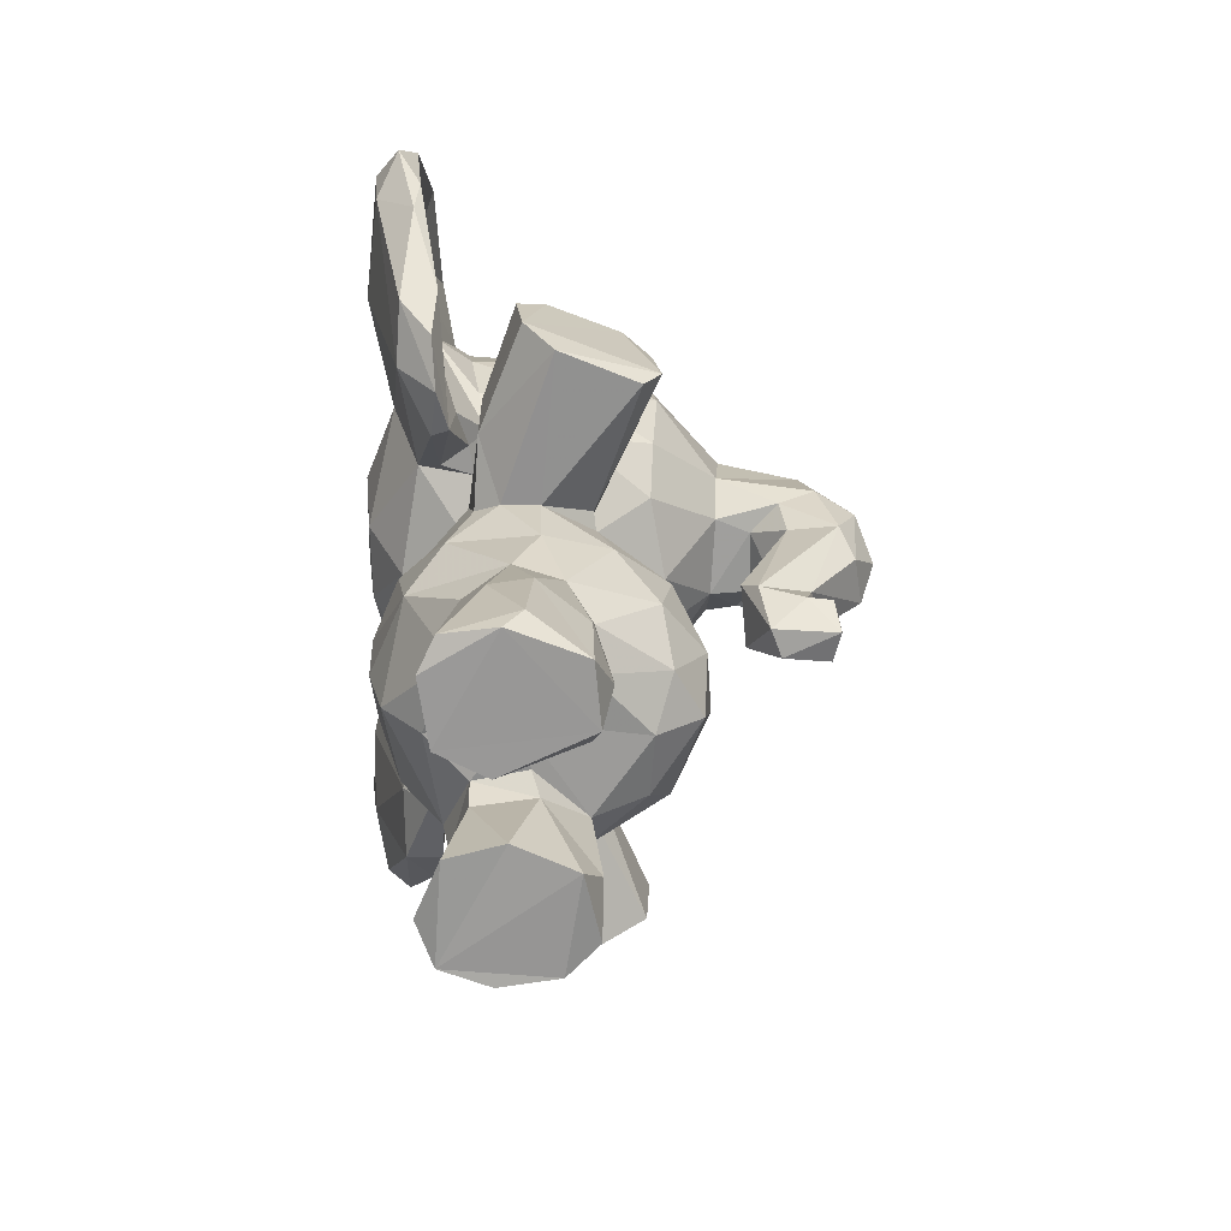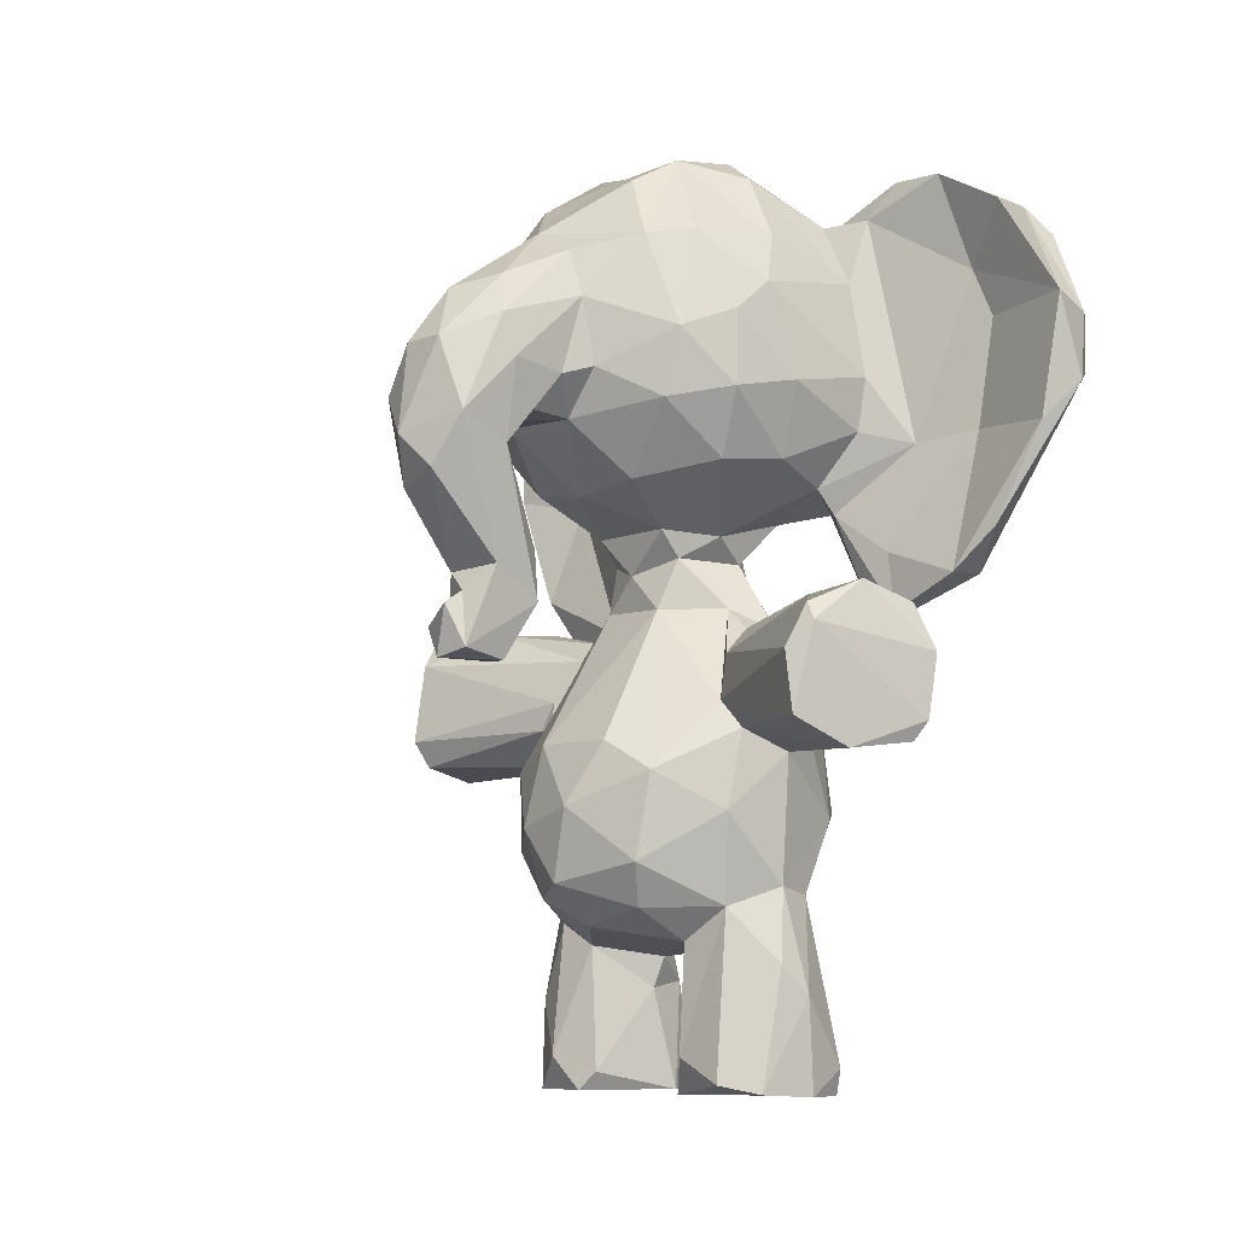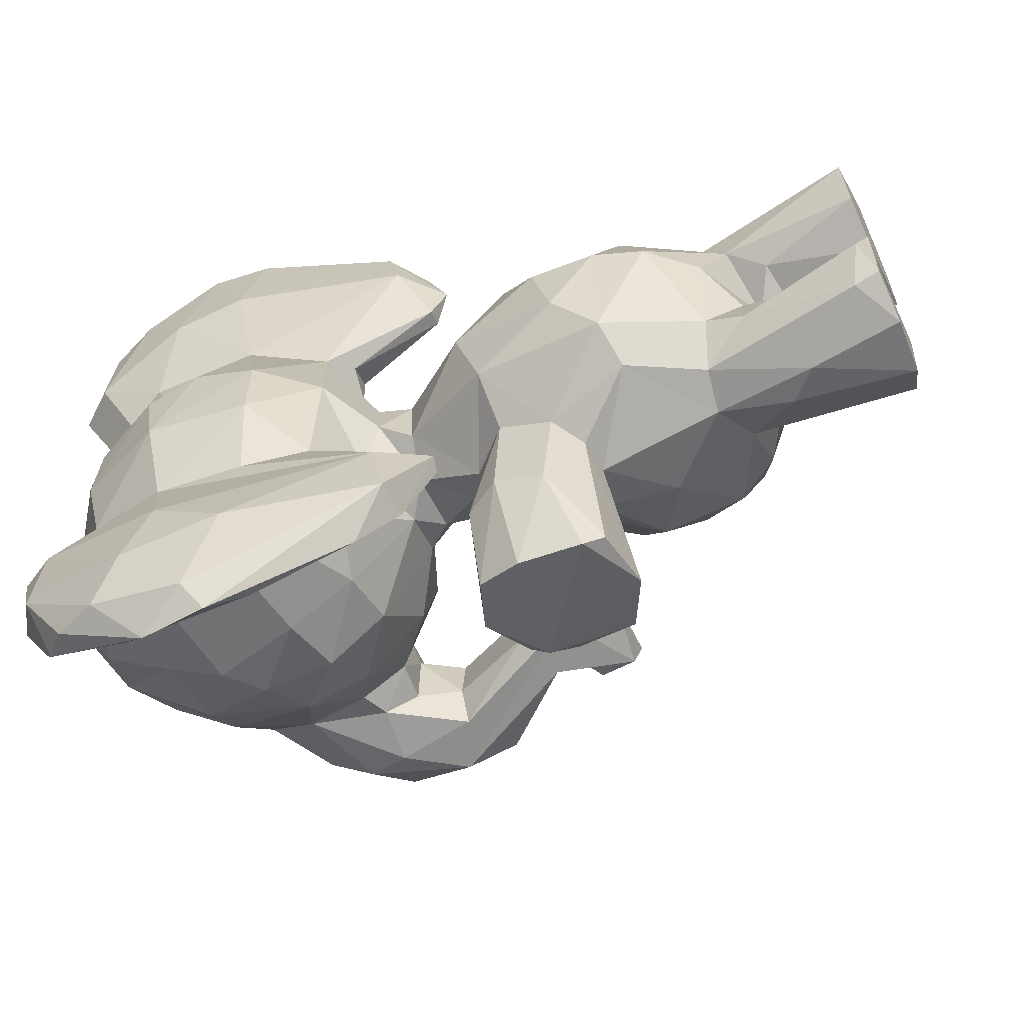
<metadata>
{"format":"obj","ext":"obj","renderer":"f3d","projection":"perspective","resolution":1024,"background":"white","views":[{"elev":-69.4,"azim":-1.2,"up":"+Y"},{"elev":-7.3,"azim":138.0,"up":"+Y"},{"elev":-63.0,"azim":-64.3,"up":"+Z"}]}
</metadata>
<code>
v 0.2024 0.5404 0.5172
v 0.3286 0.6357 0.5289
v 0.06647 0.2326 0.4433
v 0.07429 0.464 0.4422
v 0.071 0.4023 0.5136
v 0.08689 0.2649 0.5462
v 0.1238 0.3106 0.5847
v 0.09854 0.4499 0.5251
v 0.3867 0.2976 0.4186
v 0.3651 0.3634 0.4771
v 0.3805 0.2772 0.4888
v 0.3456 0.3385 0.5368
v 0.2883 0.3058 0.5833
v 0.2698 0.3853 0.575
v 0.3345 0.2546 0.5469
v 0.2427 0.2095 0.5849
v 0.3777 0.2201 0.4447
v 0.2497 0.009914 0.2752
v 0.3465 0.2057 0.4986
v 0.2019 0.1467 0.4684
v 0.1091 0.184 0.4384
v 0.3296 0.1766 0.4436
v 0.2668 0.5463 0.4488
v 0.264 0.5087 0.4865
v 0.4043 0.8926 0.4421
v 0.2201 0.9948 0.4435
v 0.1473 0.9829 0.3918
v 0.1547 0.9849 0.5
v 0.04699 0.9105 0.4134
v 0.04194 0.9012 0.4823
v 0.007971 0.8233 0.4865
v 0.01574 0.6914 0.4706
v 0.05761 0.6218 0.4396
v 0.07503 0.6351 0.5613
v 0.1244 0.5842 0.4285
v 0.1398 0.5524 0.4775
v 0.1315 0.591 0.4892
v 0.2395 0.5627 0.5018
v 0.2651 0.5909 0.4995
v 0.1488 0.3727 0.5969
v 0.09402 0.5773 0.09363
v 0.1753 0.3566 0.6098
v 0.2102 0.02698 0.624
v 0.2158 0.3538 0.6109
v 0.2177 0.2833 0.6043
v 0.1515 0.3888 0.6721
v 0.1944 0.381 0.7882
v 0.1791 0.4841 0.3218
v 0.2729 0.5904 0.3952
v 0.186 0.4587 0.787
v 0.2274 0.3443 0.7706
v 0.1926 0.9946 0.3732
v 0.2831 0.01935 0.3061
v 0.08142 0.9185 0.5656
v 0.3227 0.4691 0.7317
v 0.3313 0.384 0.7382
v 0.1436 0.3821 0.2913
v 0.1167 0.006451 0.5684
v 0.3158 0.4672 0.1351
v 0.06441 0.6789 0.7568
v 0.1393 0.1583 0.5225
v 0.1291 0.006242 0.4973
v 0.2153 0.1274 0.617
v 0.2704 0.1816 0.5527
v 0.2667 0.1581 0.5111
v 0.2688 0.09967 0.5853
v 0.2892 0.04226 0.5494
v 0.2788 0.007087 0.5191
v 0.1723 0.1178 0.613
v 0.1453 0.1928 0.5703
v 0.1907 0.2184 0.5972
v 0.271 0.006274 0.5867
v 0.1909 0.0044 0.6158
v 0.1334 0.01389 0.6042
v 0.2046 0.4878 0.5606
v 0.1583 0.4729 0.5619
v 0.1368 0.6173 0.5569
v 0.1368 0.4391 0.3154
v 0.03425 0.829 0.5646
v 0.1004 0.6114 0.5695
v 0.1054 0.9298 0.561
v 0.1276 0.9029 0.5962
v 0.2084 0.9751 0.5468
v 0.1274 0.7572 0.6456
v 0.2235 0.8893 0.6086
v 0.2443 0.7912 0.6361
v 0.3353 0.7695 0.6013
v 0.1387 0.6833 0.6299
v 0.2408 0.6987 0.6296
v 0.2511 0.834 0.2578
v 0.2436 0.6441 0.5939
v 0.05979 0.5405 0.6966
v 0.008914 0.8155 0.7059
v 0.037 0.8436 0.5979
v 0.01328 0.7339 0.7214
v 0.0297 0.9253 0.6629
v 0.05216 0.8854 0.5721
v 0.06206 0.5554 0.7651
v 0.02575 0.7159 0.8353
v 0.01985 0.7861 0.846
v 0.01619 0.8706 0.7769
v 0.03301 0.9219 0.7593
v 0.04694 0.8525 0.8531
v 0.5535 0.6101 0.4715
v 0.08204 0.9679 0.6838
v 0.07508 0.9055 0.8067
v 0.06982 0.944 0.7631
v 0.05093 0.2862 0.4549
v 0.06051 0.9658 0.6645
v 0.09873 0.9282 0.6166
v 0.1205 0.8532 0.6259
v 0.08481 0.7364 0.6793
v 0.05316 0.8476 0.7418
v 0.1183 0.5975 0.6325
v 0.06645 0.688 0.7259
v 0.1161 0.5127 0.6381
v 0.2247 0.1389 0.2715
v 0.06474 0.805 0.8693
v 0.1014 0.5649 0.7741
v 0.1032 0.4954 0.6828
v 0.09705 0.5118 0.6318
v 0.007668 0.7636 0.5049
v 0.0974 0.5187 0.7376
v 0.07941 0.9637 0.1755
v 0.207 0.5051 0.641
v 0.409 0.8219 0.5118
v 0.5263 0.4405 0.4503
v 0.5011 0.7997 0.5007
v 0.5593 0.7039 0.4915
v 0.4038 0.7424 0.5192
v 0.5144 0.7204 0.5133
v 0.4913 0.4733 0.4765
v 0.5192 0.4735 0.4741
v 0.2271 0.8895 0.2751
v 0.5363 0.642 0.499
v 0.4729 0.699 0.5051
v 0.4029 0.6932 0.4867
v 0.4804 0.6521 0.4895
v 0.4412 0.4967 0.4795
v 0.4526 0.4416 0.4525
v 0.4072 0.8691 0.489
v 0.3306 0.6814 0.5772
v 0.1523 0.4604 0.6864
v 0.1871 0.5865 0.5212
v 0.3405 0.9401 0.5055
v 0.2593 0.9901 0.5045
v 0.273 0.9423 0.5637
v 0.519 0.8165 0.4453
v 0.5602 0.7561 0.4588
v 0.5001 0.5293 0.462
v 0.5069 0.5082 0.4353
v 0.5784 0.6586 0.4494
v 0.1525 0.3967 0.1927
v 0.5307 0.4941 0.4337
v 0.01935 0.6937 0.1229
v 0.1569 0.1249 0.3903
v 0.1133 0.5626 0.2227
v 0.4419 0.6927 0.4717
v 0.4445 0.6949 0.4013
v 0.4243 0.5235 0.4708
v 0.5188 0.4486 0.4146
v 0.2005 0.491 0.1105
v 0.0634 0.687 0.1389
v 0.1634 0.2088 0.2969
v 0.1958 0.3746 0.09679
v 0.4854 0.8296 0.4001
v 0.1862 0.4421 0.09333
v 0.04729 0.7037 0.2913
v 0.07488 0.6987 0.8565
v 0.0703 0.6557 0.8403
v 0.0469 0.7576 0.881
v 0.1559 0.156 0.4026
v 0.008096 0.7998 0.09994
v 0.2406 0.5115 0.7558
v 0.1689 0.4895 0.2114
v 0.4924 0.6522 0.3844
v 0.1591 0.1206 0.4909
v 0.2084 0.1138 0.4784
v 0.2702 0.02662 0.5012
v 0.1833 0.006961 0.4712
v 0.167 0.4876 0.671
v 0.1345 0.6051 0.3613
v 0.26 0.5047 0.6766
v 0.2152 0.4938 0.7779
v 0.2924 0.4985 0.7493
v 0.01228 0.7743 0.1858
v 0.2651 0.421 0.5767
v 0.2242 0.7324 0.2439
v 0.2443 0.4659 0.5525
v 0.1489 0.6413 0.6014
v 0.05565 0.3403 0.3856
v 0.04856 0.3585 0.4637
v 0.08881 0.4425 0.3645
v 0.341 0.3328 0.339
v 0.2677 0.4053 0.3135
v 0.3474 0.2408 0.3549
v 0.2765 0.2923 0.295
v 0.3592 0.3647 0.389
v 0.3263 0.1951 0.3738
v 0.2139 0.1501 0.4183
v 0.2711 0.1617 0.3647
v 0.14 0.5493 0.4035
v 0.3273 0.9522 0.3809
v 0.01961 0.6943 0.3863
v 0.005571 0.8079 0.3964
v 0.3364 0.6327 0.3722
v 0.181 0.5587 0.3736
v 0.2513 0.5615 0.3925
v 0.1214 0.288 0.3013
v 0.1338 0.03294 0.2781
v 0.2592 0.3761 0.2906
v 0.2112 0.3529 0.2727
v 0.2079 0.2173 0.2854
v 0.2049 0.3538 0.1089
v 0.1466 0.4498 0.2132
v 0.08031 0.2965 0.337
v 0.06787 0.9075 0.0711
v 0.3311 0.3754 0.1498
v 0.2755 0.3451 0.1281
v 0.02537 0.914 0.2156
v 0.252 0.455 0.3212
v 0.137 0.1537 0.3295
v 0.1327 0.005011 0.2847
v 0.1124 0.01681 0.3283
v 0.1375 0.003675 0.394
v 0.2609 0.1965 0.3142
v 0.2274 0.5083 0.2283
v 0.2833 0.04581 0.3595
v 0.1287 0.1932 0.339
v 0.1937 0.1068 0.2637
v 0.1862 0.005819 0.266
v 0.2171 0.5073 0.3534
v 0.2219 0.4827 0.3218
v 0.2695 0.5067 0.4058
v 0.07307 0.6365 0.3177
v 0.1474 0.6335 0.2896
v 0.03469 0.7978 0.2884
v 0.09938 0.6139 0.3161
v 0.1276 0.8517 0.2593
v 0.2097 0.9645 0.3253
v 0.2908 0.8005 0.2616
v 0.3446 0.7785 0.2899
v 0.1296 0.6907 0.2476
v 0.2144 0.6553 0.2745
v 0.2921 0.7198 0.2627
v 0.2796 0.6504 0.2964
v 0.3487 0.7074 0.3093
v 0.06271 0.5486 0.2158
v 0.03039 0.732 0.02585
v 0.02294 0.8318 0.04787
v 0.04122 0.8796 0.05499
v 0.1178 0.9235 0.3048
v 0.08127 0.9656 0.2337
v 0.2674 0.391 0.5936
v 0.09581 0.9276 0.305
v 0.07656 0.9218 0.09786
v 0.05858 0.8936 0.3237
v 0.04705 0.9542 0.2204
v 0.03346 0.9313 0.1436
v 0.09764 0.927 0.2597
v 0.05533 0.8591 0.1507
v 0.1273 0.7477 0.2378
v 0.08763 0.6775 0.2045
v 0.05192 0.8062 0.1273
v 0.0665 0.8133 0.02776
v 0.05864 0.7863 0.003731
v 0.1072 0.5338 0.1396
v 0.07958 0.6812 0.04325
v 0.1276 0.6075 0.2847
v 0.1089 0.5133 0.255
v 0.1123 0.4989 0.2147
v 0.495 0.7372 0.3671
v 0.09668 0.4954 0.2218
v 0.4074 0.8126 0.3683
v 0.505 0.7825 0.3758
v 0.5492 0.678 0.3833
v 0.4877 0.5343 0.4046
v 0.4322 0.7289 0.3711
v 0.4654 0.4399 0.4206
v 0.4311 0.4999 0.4084
v 0.3975 0.7399 0.3607
v 0.406 0.8655 0.3901
v 0.3542 0.8814 0.3321
v 0.2175 0.5843 0.3636
v 0.2716 0.9828 0.3714
v 0.5566 0.7566 0.4136
v 0.5634 0.6235 0.4156
v 0.3998 0.6903 0.3989
v 0.4713 0.651 0.4211
v 0.4317 0.5532 0.4126
v 0.05751 0.7186 0.009271
v 0.2232 0.1239 0.4014
v 0.2649 0.006728 0.3817
v 0.3129 0.3561 0.7353
v 0.2547 0.5118 0.1272
v 0.311 0.4863 0.1489
v 0.3342 0.4403 0.1568
v 0.3122 0.9611 0.4371
v 0.1403 0.4366 0.5788
v 0.1745 0.3568 0.2737
v 0.1979 0.007 0.4099
v 0.06659 0.5353 0.1384
v 0.3467 0.6216 0.4398
v 0.3131 0.8871 0.3018
v 0.3323 0.8552 0.5847
v 0.1312 0.6156 0.5907
v 0.04257 0.7224 0.6005
f 293 223 18
f 263 269 157
f 77 144 190
f 163 265 264
f 48 202 207
f 289 176 290
f 180 178 179
f 240 239 252
f 1 36 76
f 26 52 27
f 65 179 178
f 83 81 82
f 221 227 233
f 97 109 54
f 306 190 114
f 145 25 298
f 292 293 228
f 242 304 283
f 219 165 59
f 87 86 89
f 84 88 89
f 262 188 243
f 190 144 91
f 284 236 244
f 262 239 90
f 163 268 265
f 6 192 108
f 32 307 122
f 4 36 202
f 65 64 67
f 168 248 235
f 163 263 157
f 65 67 179
f 222 224 156
f 143 181 299
f 164 229 209
f 94 93 96
f 48 175 78
f 185 184 47
f 215 78 175
f 134 90 239
f 76 299 181
f 217 256 265
f 148 149 286
f 118 169 60
f 224 222 210
f 191 216 108
f 182 35 33
f 287 150 277
f 9 196 194
f 296 221 297
f 24 10 234
f 71 63 16
f 182 33 235
f 257 237 205
f 230 117 18
f 227 295 175
f 185 183 174
f 214 153 165
f 216 193 57
f 44 51 42
f 56 294 254
f 235 270 238
f 209 300 212
f 174 181 184
f 27 29 28
f 153 215 167
f 26 146 298
f 43 69 74
f 291 302 249
f 29 257 205
f 98 170 99
f 92 95 307
f 34 92 307
f 73 62 68
f 3 6 108
f 7 5 6
f 12 13 15
f 15 11 12
f 12 10 24
f 32 33 34
f 22 65 20
f 212 219 211
f 24 234 23
f 4 8 36
f 32 122 205
f 39 303 2
f 24 23 38
f 39 38 23
f 49 39 23
f 16 13 45
f 7 42 40
f 42 45 44
f 87 305 86
f 303 39 49
f 143 47 50
f 91 144 39
f 51 46 42
f 208 49 23
f 294 44 254
f 294 51 44
f 56 51 294
f 278 176 159
f 119 60 169
f 6 70 71
f 66 64 16
f 307 95 93
f 10 198 234
f 72 68 67
f 273 235 248
f 233 227 48
f 61 70 6
f 21 61 3
f 70 69 71
f 90 134 304
f 73 74 58
f 19 65 22
f 163 157 267
f 54 30 79
f 79 31 122
f 306 80 77
f 204 205 237
f 56 185 47
f 90 188 262
f 86 305 85
f 248 237 186
f 89 190 91
f 290 138 289
f 121 34 80
f 121 92 34
f 79 307 94
f 79 94 97
f 14 24 189
f 167 215 162
f 54 110 81
f 105 113 110
f 54 109 110
f 47 46 51
f 105 109 107
f 97 96 109
f 81 110 82
f 111 110 112
f 112 84 111
f 84 112 88
f 114 190 112
f 32 34 307
f 121 116 120
f 8 7 40
f 25 282 283
f 123 120 116
f 301 156 225
f 120 98 92
f 129 131 135
f 131 129 128
f 104 129 135
f 135 150 104
f 139 132 150
f 131 130 136
f 229 3 216
f 137 158 136
f 139 140 132
f 132 127 133
f 160 139 138
f 126 87 130
f 20 201 22
f 188 90 241
f 148 25 128
f 286 149 152
f 129 152 149
f 133 154 151
f 186 155 248
f 132 151 150
f 84 86 111
f 138 158 289
f 138 136 158
f 160 140 139
f 127 154 133
f 254 187 56
f 118 103 171
f 119 170 98
f 107 102 103
f 99 171 100
f 169 171 170
f 1 38 144
f 39 144 38
f 36 1 144
f 37 36 144
f 113 112 110
f 20 178 177
f 180 62 177
f 179 68 180
f 31 30 29
f 92 99 95
f 55 189 183
f 143 50 184
f 138 290 160
f 21 229 172
f 252 260 255
f 147 305 145
f 275 282 166
f 191 108 192
f 193 191 4
f 9 17 196
f 197 194 196
f 26 298 285
f 32 204 33
f 303 206 288
f 36 35 202
f 212 213 209
f 215 153 57
f 167 165 153
f 223 301 225
f 164 222 229
f 210 222 164
f 223 224 210
f 222 172 229
f 156 172 222
f 224 225 156
f 226 199 201
f 300 219 212
f 293 18 53
f 228 293 53
f 213 117 230
f 164 213 230
f 15 13 16
f 230 231 210
f 223 210 231
f 221 233 232
f 232 233 48
f 235 33 204
f 236 182 238
f 182 235 238
f 301 293 292
f 269 236 238
f 257 252 255
f 134 240 285
f 304 134 285
f 285 283 304
f 90 304 241
f 241 242 245
f 247 246 245
f 247 245 242
f 258 220 257
f 40 42 46
f 249 302 155
f 173 250 249
f 255 260 253
f 260 124 253
f 253 124 258
f 253 258 255
f 217 259 124
f 239 260 252
f 303 288 137
f 263 239 262
f 269 263 236
f 265 291 266
f 203 283 285
f 267 157 271
f 64 66 67
f 291 265 268
f 228 226 201
f 228 53 226
f 82 111 85
f 273 270 235
f 270 273 271
f 273 267 271
f 187 55 56
f 1 76 75
f 70 74 69
f 267 302 41
f 114 115 60
f 272 274 275
f 278 281 274
f 272 278 274
f 287 277 276
f 161 277 151
f 277 161 280
f 226 197 196
f 272 176 278
f 281 278 288
f 280 161 279
f 145 146 147
f 28 30 81
f 274 281 242
f 25 283 203
f 182 236 284
f 77 80 34
f 246 49 284
f 284 244 246
f 252 257 52
f 25 166 282
f 248 155 302
f 116 121 80
f 55 185 56
f 275 286 276
f 151 277 150
f 159 289 158
f 289 159 176
f 288 278 159
f 290 280 160
f 30 31 79
f 127 161 154
f 185 55 183
f 56 47 51
f 266 249 250
f 207 208 232
f 208 207 284
f 49 208 284
f 182 284 207
f 200 172 292
f 172 156 292
f 292 201 200
f 181 174 125
f 43 72 63
f 227 221 296
f 301 292 156
f 162 295 167
f 59 295 296
f 218 297 195
f 18 223 231
f 154 161 151
f 214 219 300
f 167 59 165
f 140 279 127
f 194 211 195
f 245 244 188
f 282 274 283
f 187 189 55
f 198 9 194
f 27 257 29
f 57 209 216
f 147 83 85
f 235 204 168
f 240 252 52
f 111 86 85
f 230 210 164
f 264 265 261
f 105 110 109
f 114 60 116
f 276 286 152
f 180 177 178
f 87 142 130
f 257 27 52
f 263 264 261
f 260 263 261
f 112 113 115
f 220 173 186
f 250 251 266
f 81 30 54
f 143 46 47
f 76 8 299
f 203 285 298
f 298 146 145
f 161 127 279
f 63 66 16
f 103 106 107
f 143 299 46
f 82 85 83
f 268 163 267
f 4 192 5
f 24 38 1
f 263 262 243
f 176 280 290
f 30 28 29
f 275 166 286
f 241 304 242
f 93 101 96
f 274 282 275
f 217 124 256
f 263 243 236
f 101 93 100
f 192 4 191
f 280 276 277
f 258 257 255
f 220 186 237
f 296 295 227
f 114 116 306
f 115 113 60
f 142 89 91
f 168 204 237
f 302 291 41
f 40 46 299
f 197 213 212
f 132 133 151
f 190 89 88
f 149 128 129
f 173 220 259
f 109 102 107
f 306 116 80
f 67 66 72
f 189 24 1
f 99 170 171
f 106 103 118
f 152 287 276
f 109 96 102
f 226 213 197
f 213 164 209
f 266 217 265
f 307 93 94
f 199 17 22
f 14 13 12
f 211 218 195
f 206 247 288
f 92 98 99
f 137 130 142
f 186 173 155
f 207 202 35
f 93 95 100
f 100 103 101
f 173 259 250
f 45 42 7
f 196 17 199
f 83 147 146
f 288 247 281
f 264 263 163
f 209 57 300
f 205 31 29
f 249 155 173
f 97 54 79
f 28 26 27
f 8 40 299
f 31 205 122
f 249 266 291
f 165 219 214
f 4 202 193
f 104 152 129
f 211 194 197
f 99 100 95
f 217 251 259
f 6 5 192
f 193 48 78
f 43 74 73
f 52 285 240
f 172 20 21
f 16 45 71
f 270 269 238
f 280 176 276
f 260 239 263
f 48 193 202
f 108 216 3
f 124 259 258
f 116 60 119
f 88 112 190
f 123 116 119
f 113 106 118
f 143 184 181
f 131 128 130
f 251 217 266
f 145 305 141
f 4 5 8
f 261 256 124
f 105 106 113
f 78 57 193
f 8 76 36
f 125 76 181
f 36 37 35
f 118 60 113
f 10 9 198
f 118 171 169
f 167 295 59
f 166 25 148
f 78 215 57
f 281 247 242
f 21 3 229
f 240 134 239
f 297 59 296
f 2 91 39
f 33 37 34
f 43 63 69
f 139 150 135
f 82 110 111
f 17 11 19
f 50 47 184
f 237 248 168
f 245 246 244
f 275 276 272
f 15 64 19
f 66 63 72
f 246 247 206
f 18 117 53
f 297 221 195
f 74 70 58
f 194 234 198
f 25 141 128
f 237 257 220
f 200 201 20
f 227 175 48
f 48 207 232
f 17 9 11
f 146 26 28
f 258 259 220
f 218 211 219
f 84 89 86
f 125 183 75
f 229 216 209
f 203 298 25
f 226 53 117
f 96 101 102
f 75 189 1
f 14 44 13
f 147 85 305
f 64 15 16
f 43 73 72
f 11 15 19
f 28 81 83
f 176 272 276
f 271 269 270
f 41 268 267
f 231 230 18
f 274 242 283
f 305 87 126
f 174 184 185
f 175 162 215
f 2 137 142
f 300 57 214
f 169 170 119
f 206 49 246
f 199 226 196
f 91 2 142
f 205 204 32
f 197 212 211
f 62 180 68
f 11 9 10
f 174 183 125
f 19 22 17
f 45 7 71
f 126 141 305
f 207 35 182
f 301 223 293
f 189 75 183
f 303 137 2
f 14 12 24
f 223 225 224
f 208 23 234
f 291 268 41
f 260 261 124
f 12 11 10
f 216 191 193
f 101 103 102
f 7 6 71
f 69 63 71
f 130 137 136
f 14 187 254
f 3 61 6
f 128 141 126
f 140 280 279
f 236 243 244
f 131 136 135
f 125 75 76
f 65 19 64
f 5 7 8
f 251 250 259
f 153 214 57
f 267 273 302
f 302 273 248
f 61 58 70
f 261 265 256
f 201 199 22
f 44 14 254
f 117 213 226
f 288 158 137
f 79 122 307
f 195 234 194
f 34 37 77
f 65 178 20
f 179 67 68
f 136 138 135
f 234 232 208
f 271 157 269
f 98 123 119
f 244 243 188
f 195 232 234
f 37 33 35
f 44 45 13
f 87 89 142
f 128 126 130
f 295 162 175
f 160 280 140
f 285 52 26
f 190 306 77
f 218 219 59
f 187 14 189
f 287 152 104
f 172 200 20
f 159 158 288
f 221 232 195
f 120 92 121
f 297 218 59
f 115 114 112
f 188 241 245
f 138 139 135
f 104 150 287
f 72 73 68
f 120 123 98
f 201 292 228
f 96 97 94
f 144 77 37
f 61 62 58
f 286 166 148
f 103 100 171
f 145 141 25
f 61 21 20
f 206 303 49
f 177 61 20
f 61 177 62
f 148 128 149
f 28 83 146
f 58 62 73
f 127 132 140
f 105 107 106

</code>
